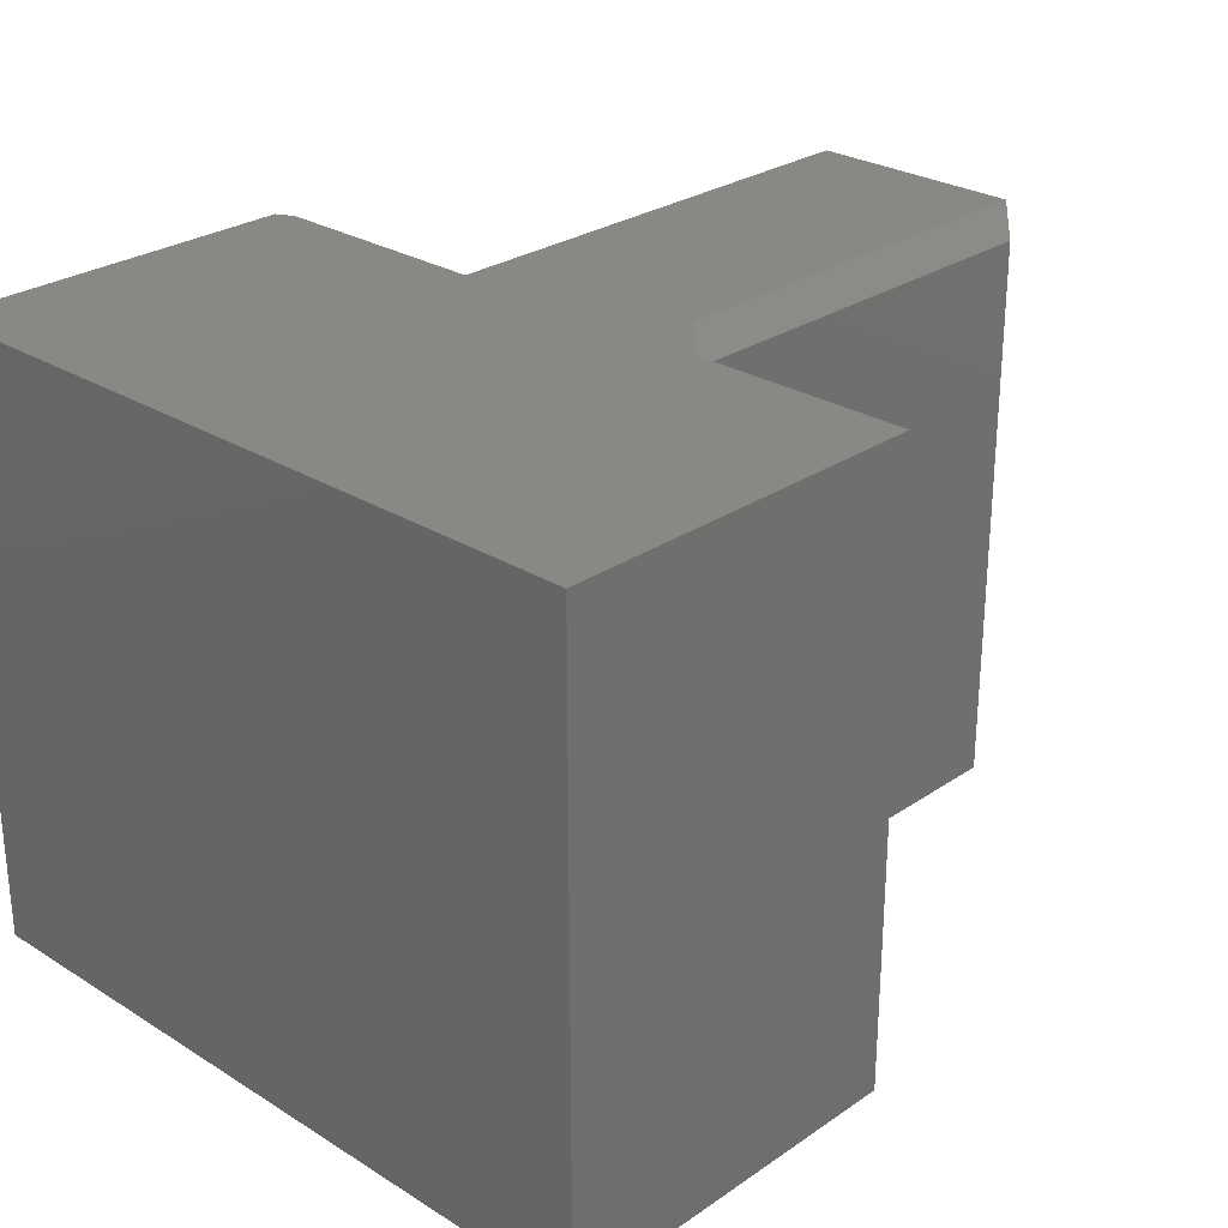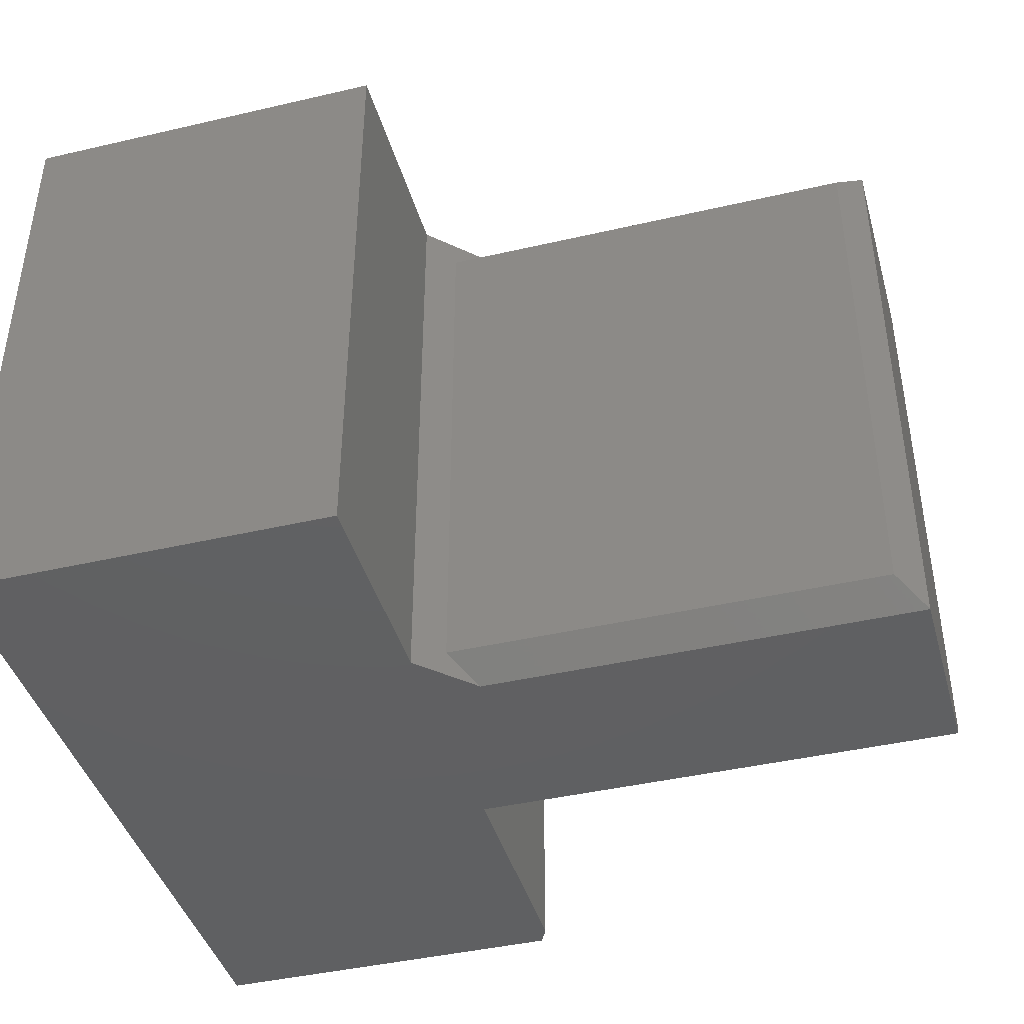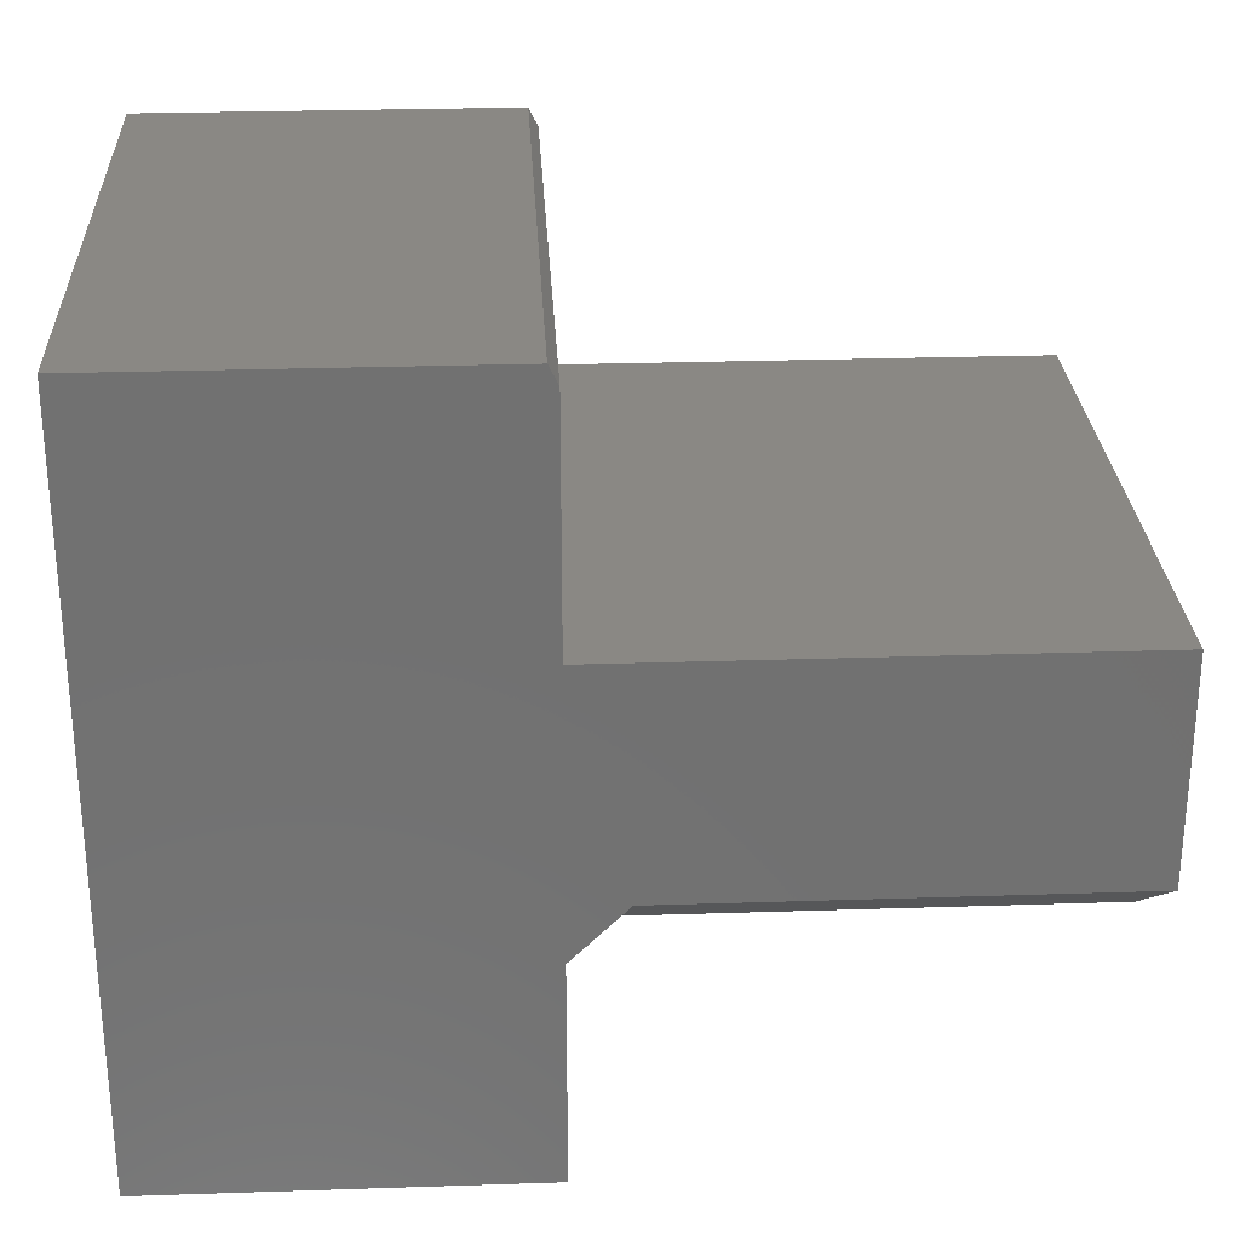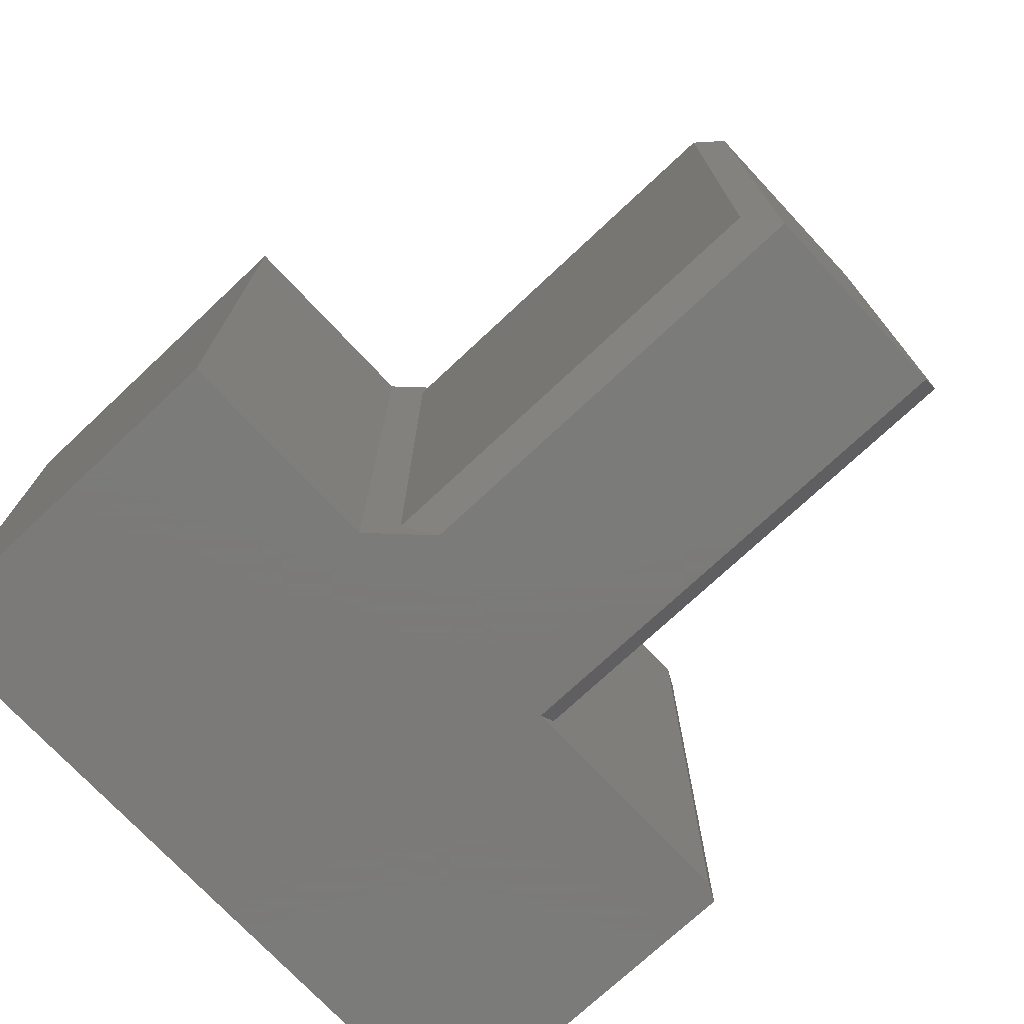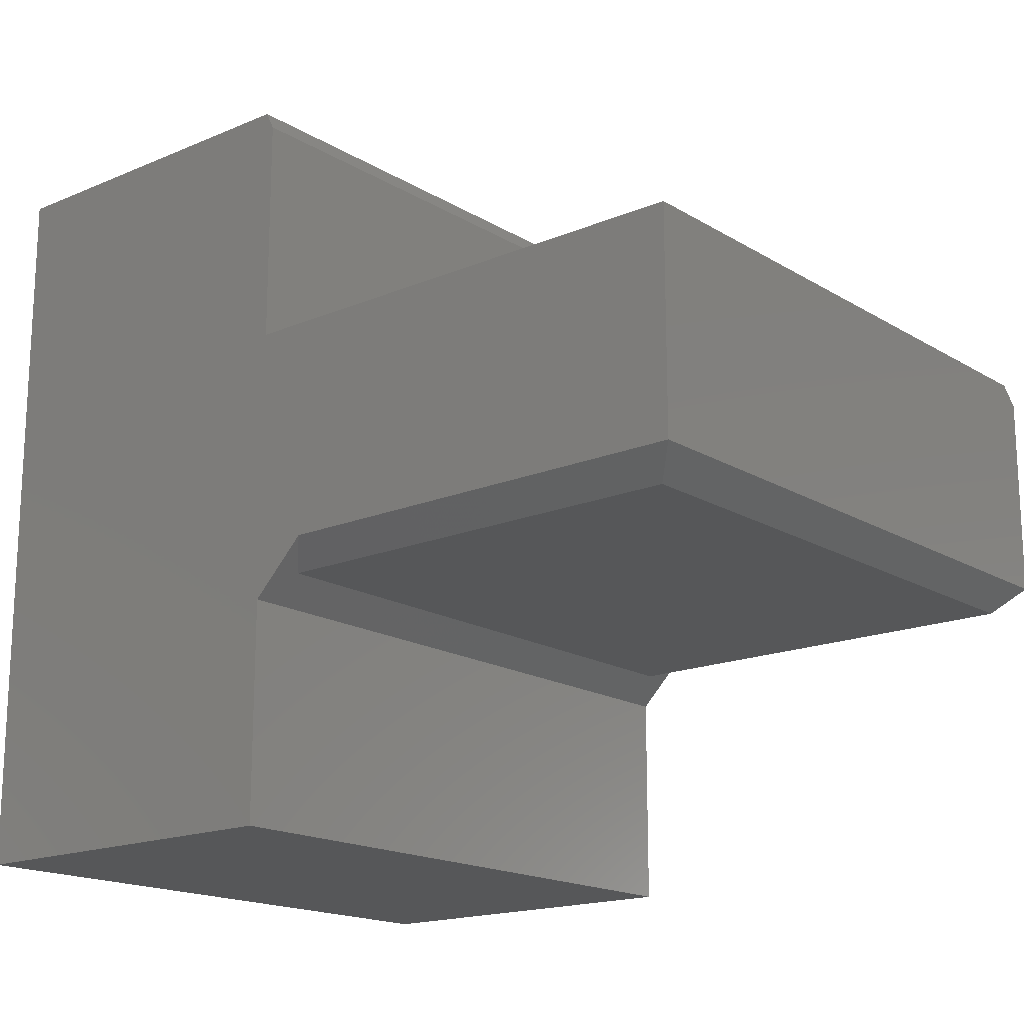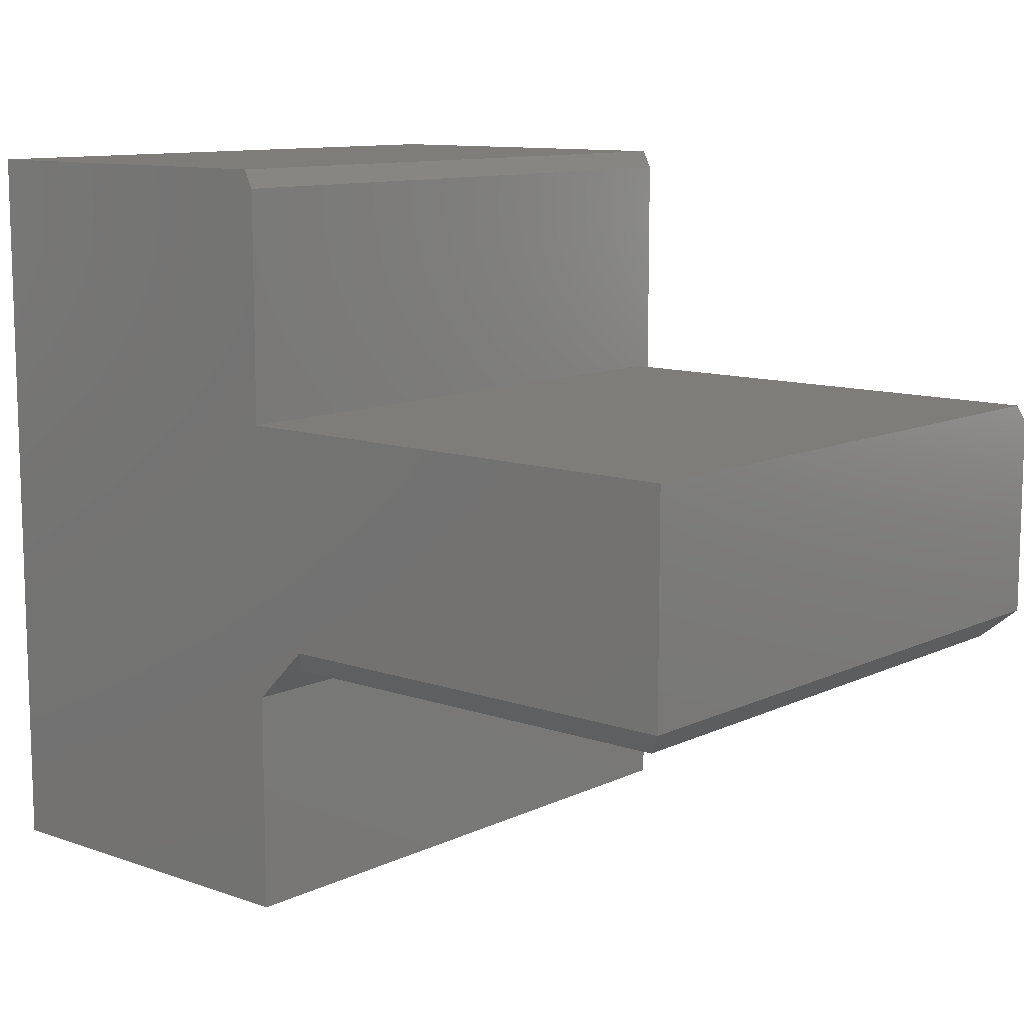
<metadata>
{"format":"stl","ext":"stl","renderer":"f3d","projection":"perspective","resolution":1024,"background":"white","views":[{"elev":27.2,"azim":-46.3,"up":"+Z"},{"elev":-42.1,"azim":15.6,"up":"+Z"},{"elev":27.2,"azim":-2.9,"up":"+Y"},{"elev":-73.9,"azim":43.1,"up":"+Z"},{"elev":-17.2,"azim":40.0,"up":"+Y"},{"elev":10.8,"azim":40.8,"up":"+Y"}]}
</metadata>
<code>
# stl→obj: 26 verts, 48 faces
v -0.4341 0.6395 0
v -0.75 0.6395 0
v -0.4341 0.6395 0.5391
v -0.75 0.6395 0.5391
v -0.4263 0.6238 0
v -0.4263 0.4107 0
v -0.4263 0.1897 0
v -0.4263 0 0
v -0.75 0 0
v -0.3794 0.2366 0
v 0 0.4107 0
v 0 0.2366 0
v -0.4263 0.6238 0.5391
v -0.4263 0.4263 0.5391
v -0.4263 0.4263 0.01562
v -0.75 0 0.5391
v -0.4263 0 0.5391
v -0.4263 0.1897 0.5391
v 0 0.2366 0.5391
v 0 0.4263 0.5391
v -0.3794 0.2366 0.5391
v 0 0.4263 0.01562
v -0.4029 0.2132 0.02344
v -0.02344 0.2132 0.02344
v -0.4029 0.2132 0.5156
v -0.02344 0.2132 0.5156
f 1 2 3
f 3 2 4
f 2 1 5
f 2 5 6
f 2 6 7
f 2 7 8
f 2 8 9
f 7 6 10
f 10 6 11
f 10 11 12
f 13 14 5
f 5 14 15
f 5 15 6
f 4 16 17
f 4 17 18
f 4 18 14
f 4 14 13
f 4 13 3
f 19 20 21
f 21 20 14
f 21 14 18
f 13 5 3
f 3 5 1
f 20 19 22
f 22 19 12
f 22 12 11
f 22 15 20
f 20 15 14
f 4 2 16
f 16 2 9
f 22 11 15
f 15 11 6
f 23 24 25
f 25 24 26
f 23 7 10
f 7 23 18
f 18 23 25
f 18 25 21
f 21 25 19
f 19 25 26
f 12 19 24
f 24 19 26
f 10 12 23
f 23 12 24
f 17 8 18
f 18 8 7
f 9 8 16
f 16 8 17

</code>
